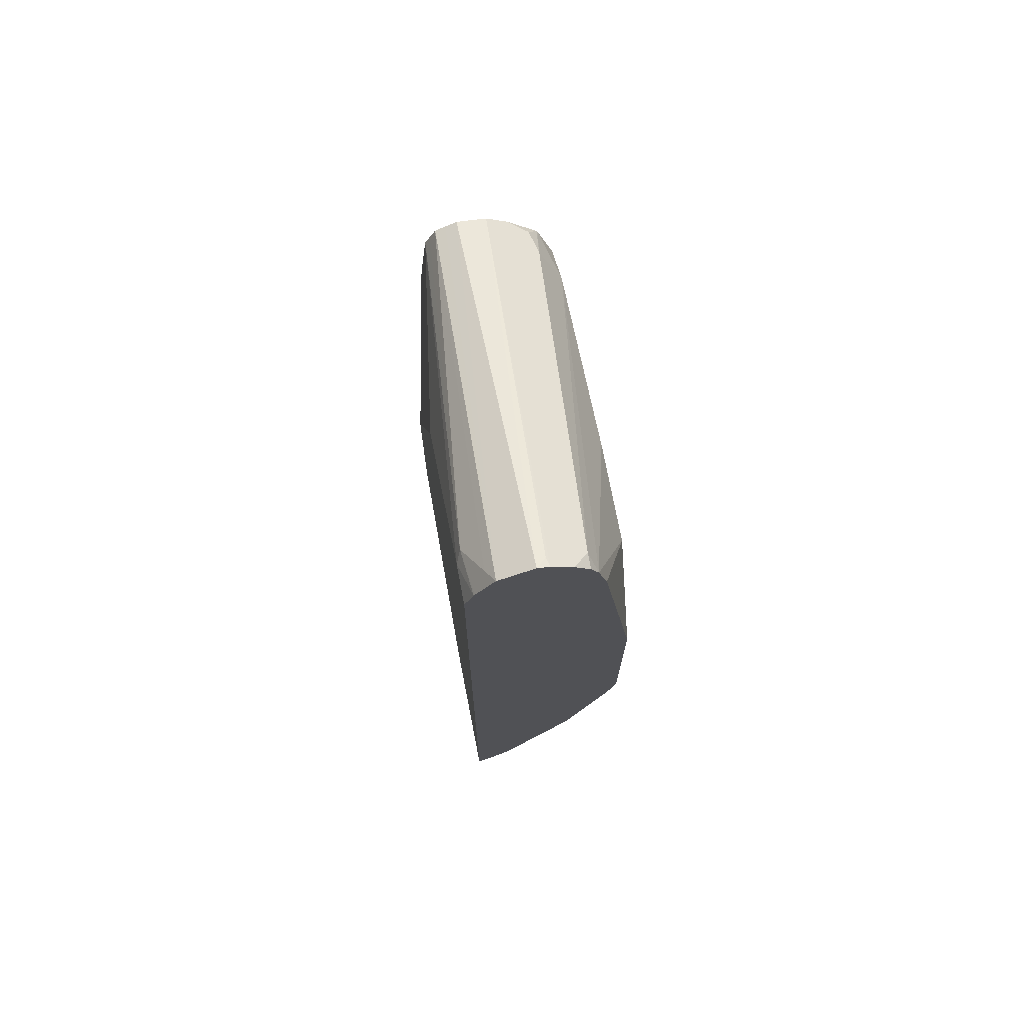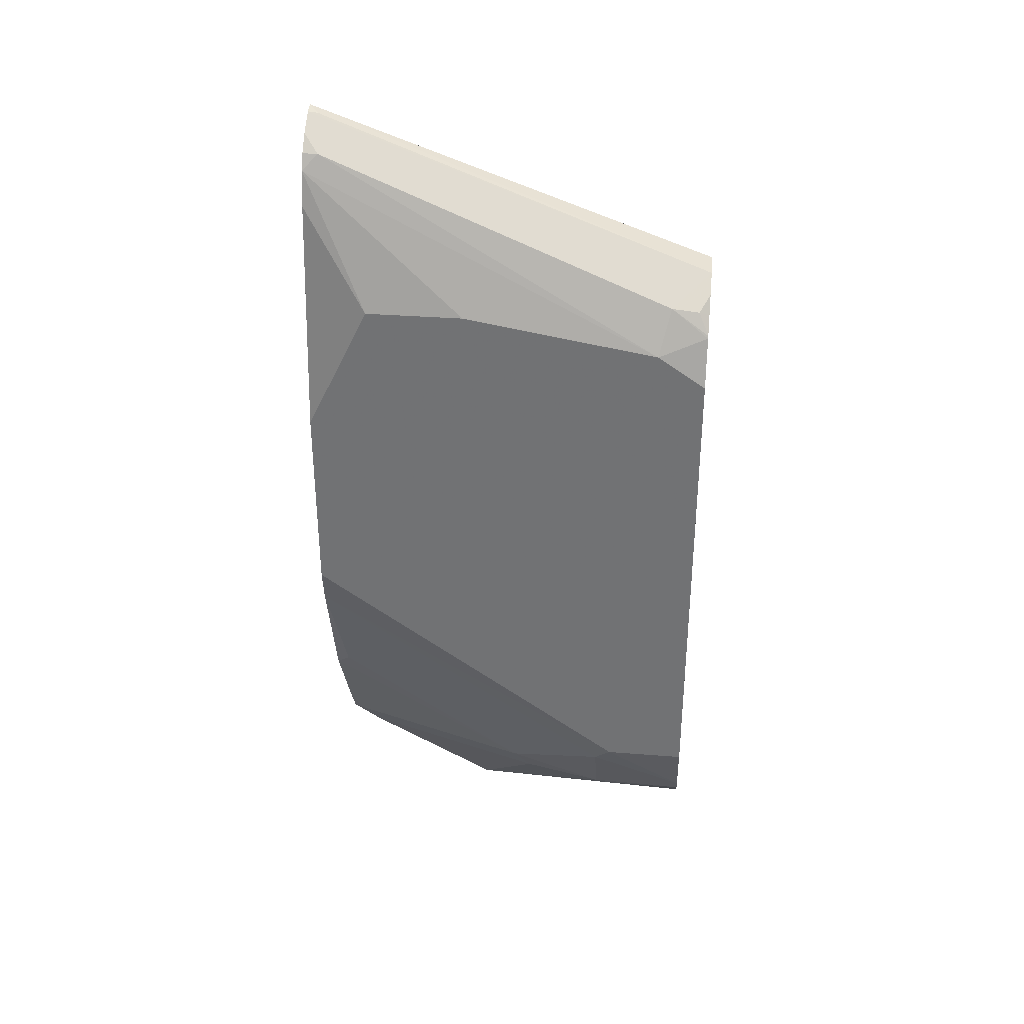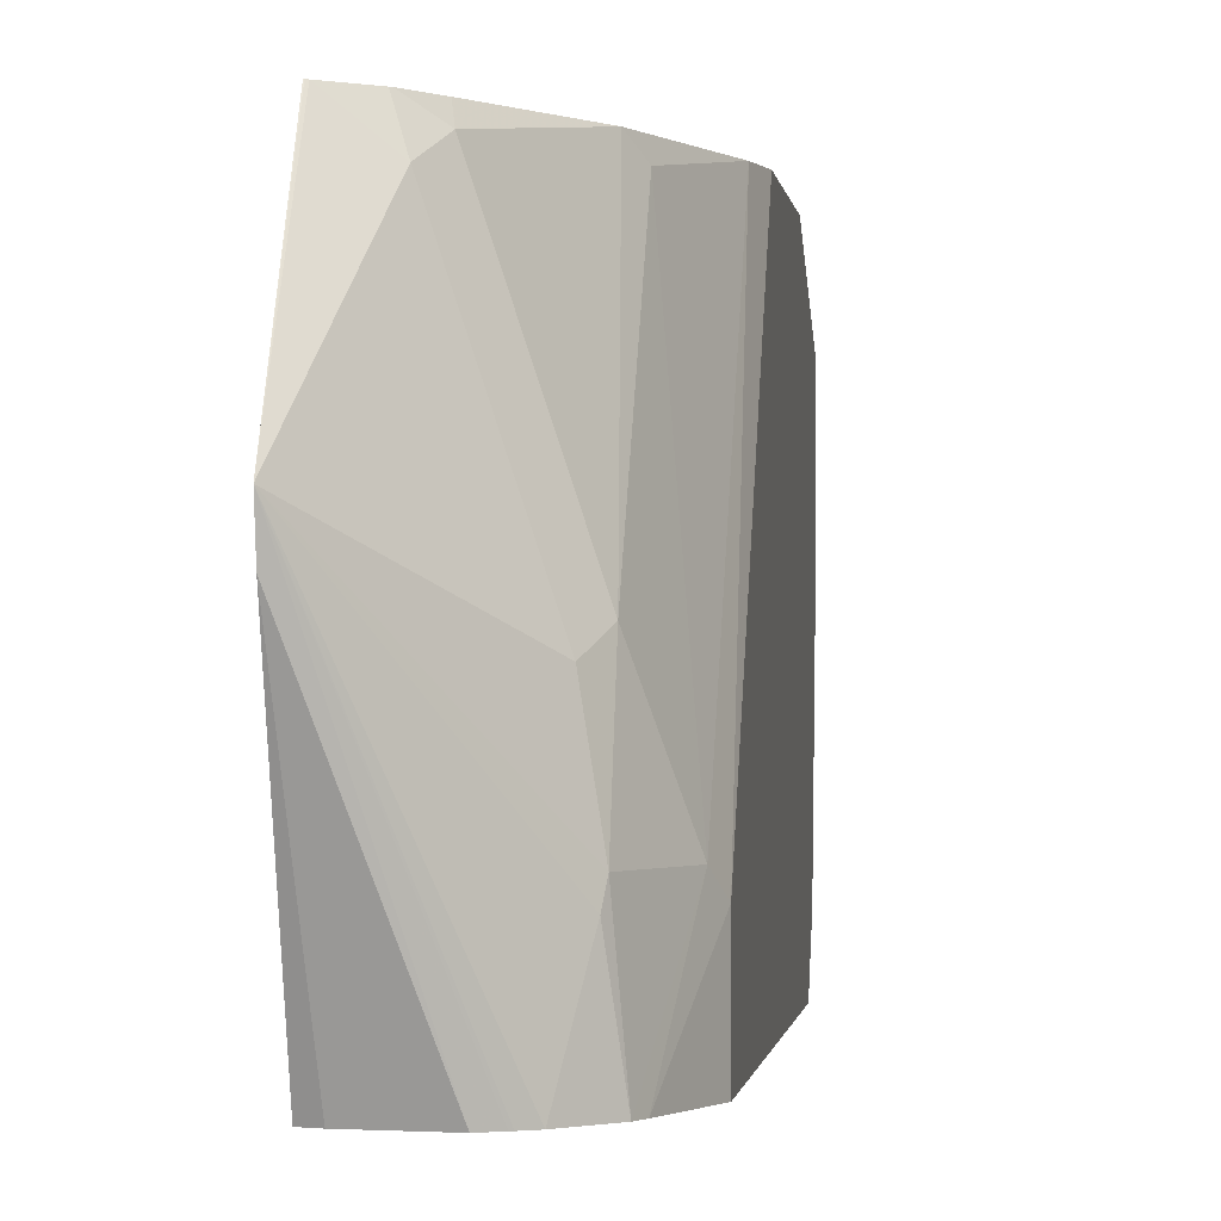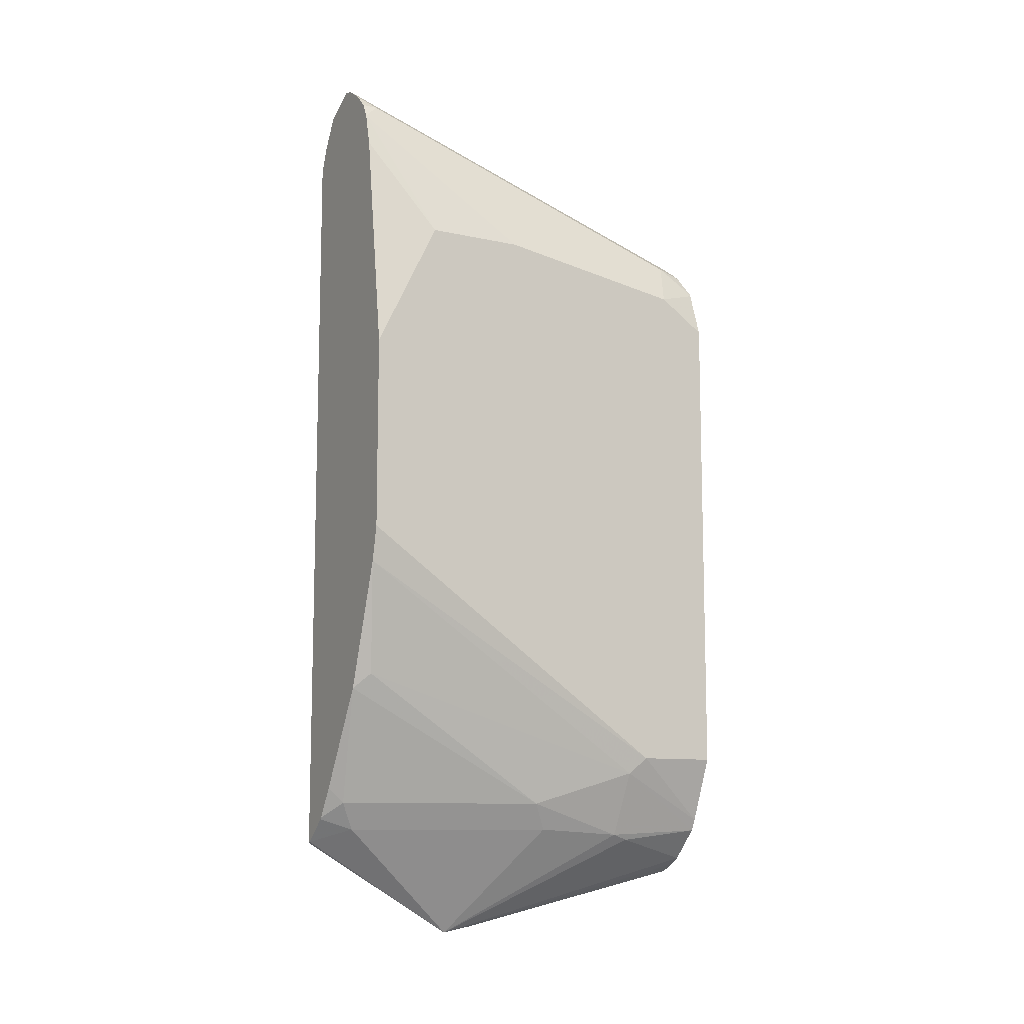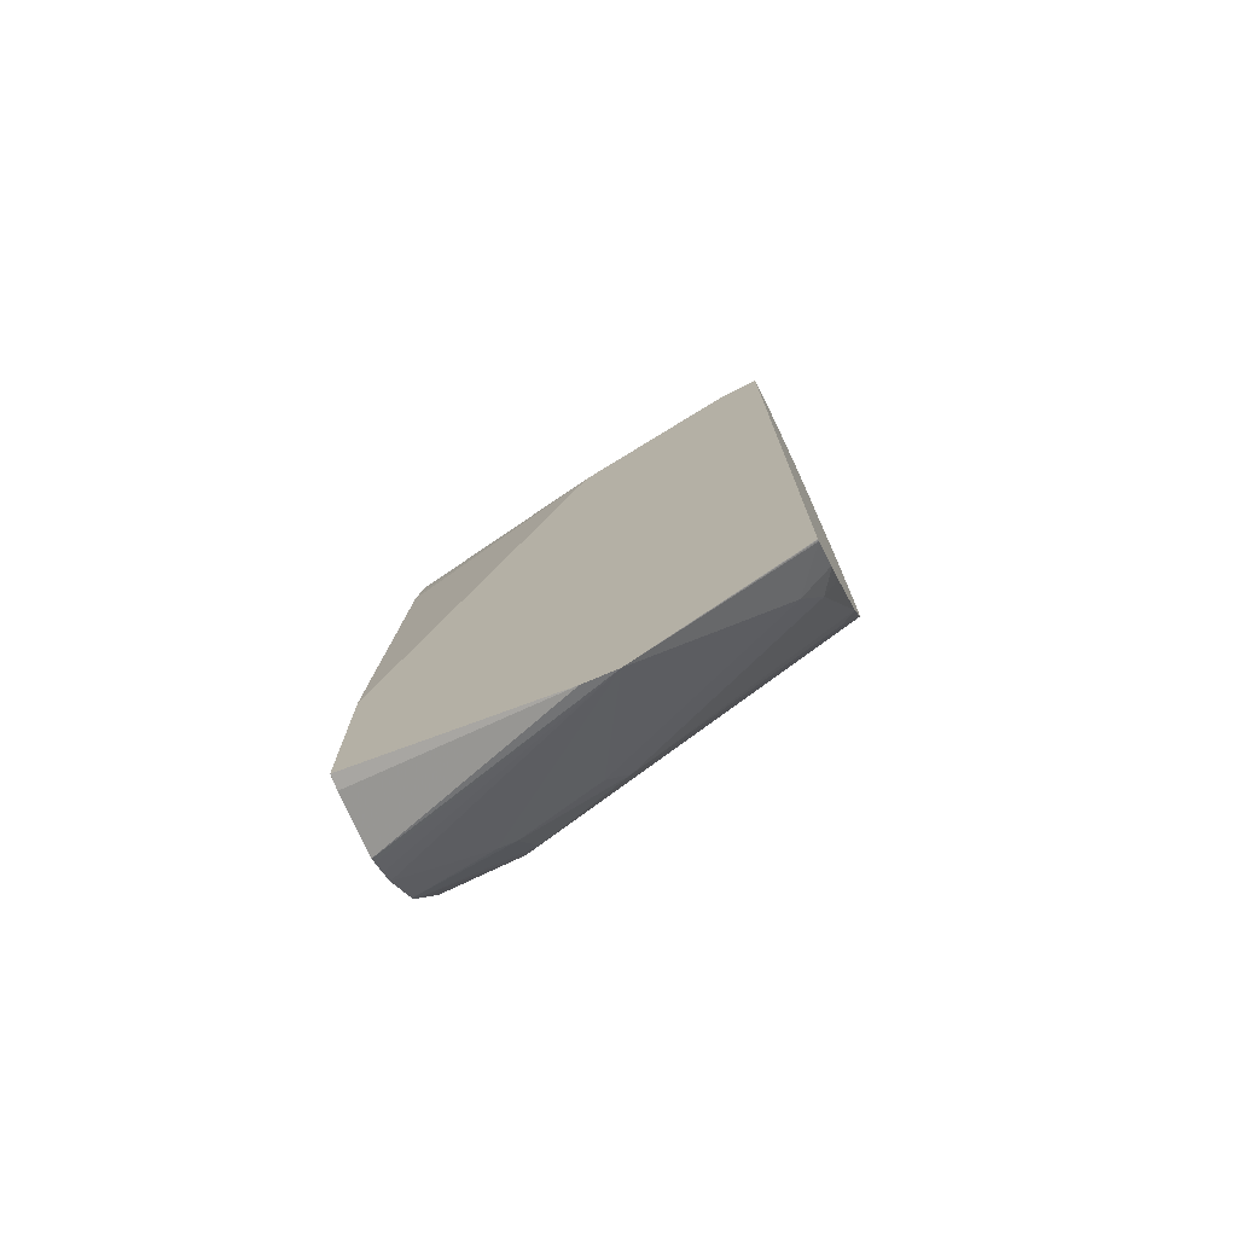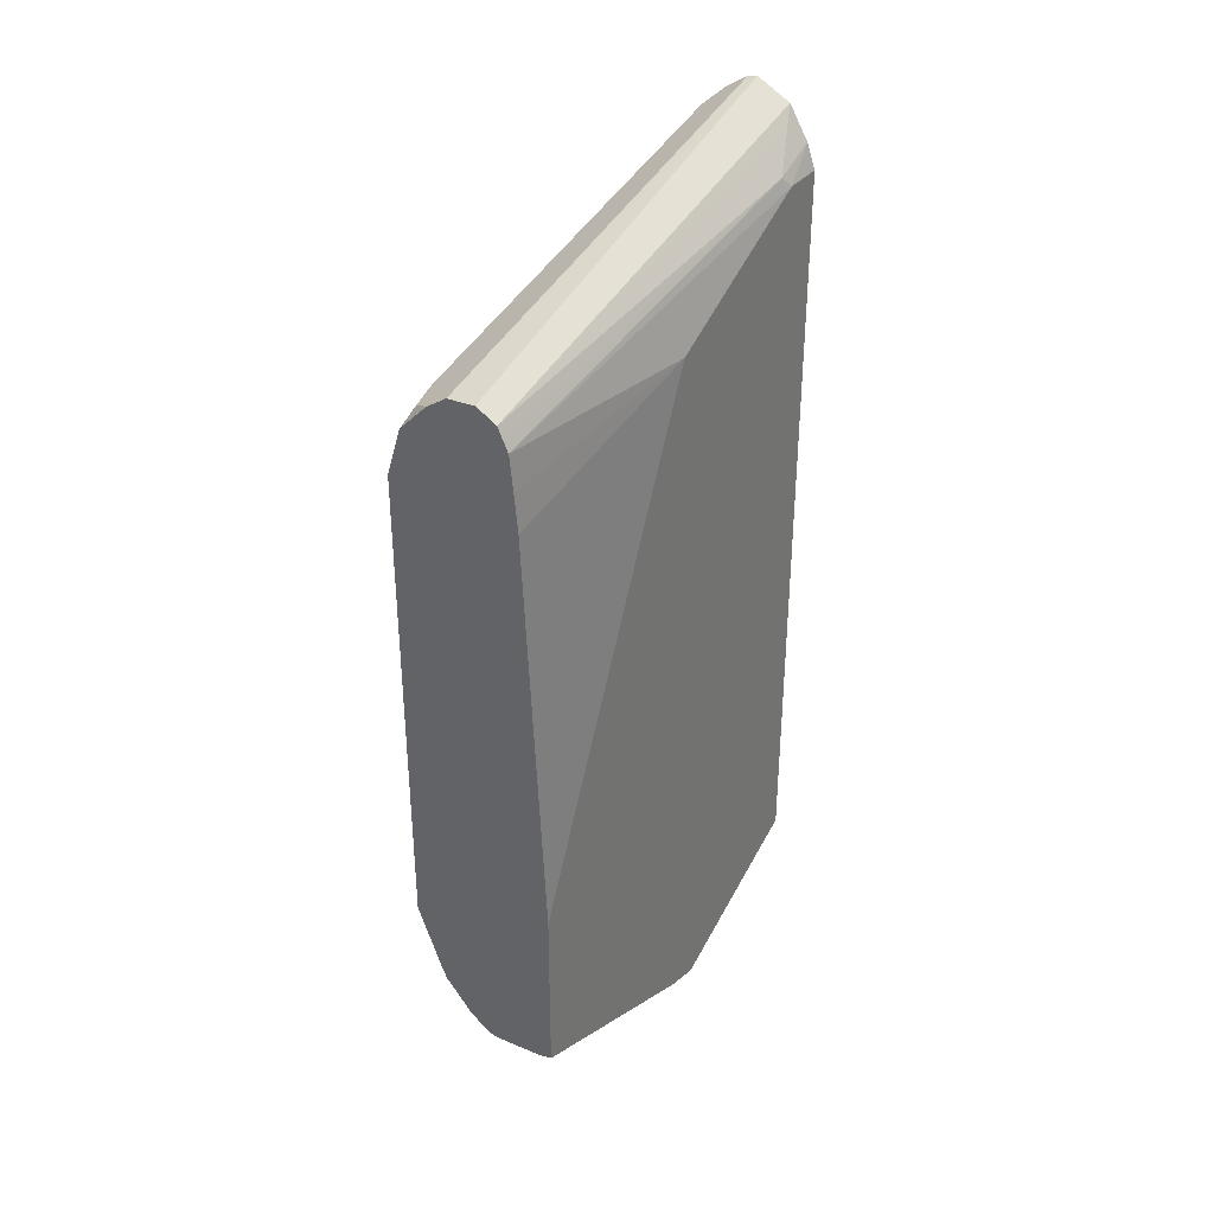
<metadata>
{"format":"obj","ext":"obj","renderer":"f3d","projection":"perspective","resolution":1024,"background":"white","views":[{"elev":71.6,"azim":-10.5,"up":"+Y"},{"elev":33.8,"azim":96.1,"up":"+Y"},{"elev":-0.7,"azim":6.4,"up":"+Z"},{"elev":-10.4,"azim":60.8,"up":"+Y"},{"elev":-74.7,"azim":-64.1,"up":"+Y"},{"elev":34.7,"azim":-144.2,"up":"+Y"}]}
</metadata>
<code>
v 0.1698 -0.2885 -0.3571
v 0.1698 -0.3507 -0.4611
v 0.1702 -0.2883 -0.3571
v 0.1698 0.194 -0.3571
v 0.1698 -0.3468 -0.482
v 0.2151 -0.3088 -0.6177
v 0.2181 -0.3074 -0.6177
v 0.224 -0.3044 -0.6177
v 0.2254 -0.3036 -0.6177
v 0.2325 -0.2994 -0.6177
v 0.2445 -0.2864 -0.5658
v 0.2462 -0.2829 -0.5554
v 0.2375 -0.2794 -0.503
v 0.2166 -0.2794 -0.4401
v 0.1956 -0.2794 -0.3772
v 0.1713 -0.2877 -0.3571
v 0.1707 -0.288 -0.3571
v 0.1755 0.2093 -0.3571
v 0.1698 0.1928 -0.3815
v 0.1698 -0.3007 -0.6177
v 0.1784 -0.3036 -0.6177
v 0.2516 -0.2798 -0.6177
v 0.2672 -0.241 -0.5554
v 0.2462 -0.2619 -0.4925
v 0.1899 -0.2716 -0.3571
v 0.1889 -0.2727 -0.3571
v 0.2043 -0.2619 -0.3668
v 0.1762 0.2104 -0.3571
v 0.1729 0.199 -0.3877
v 0.1886 0.1257 -0.6177
v 0.1698 0.1299 -0.4863
v 0.1698 -0.1878 -0.6177
v 0.2552 -0.2724 -0.6177
v 0.2725 -0.2305 -0.5658
v 0.2674 -0.1064 -0.3571
v 0.2462 -0.1781 -0.3668
v 0.239 -0.1877 -0.3571
v 0.2019 -0.2523 -0.3571
v 0.1882 0.2297 -0.3571
v 0.1834 0.2201 -0.3668
v 0.1956 0.1397 -0.6177
v 0.1919 0.1324 -0.6177
v 0.1861 0.1035 -0.6177
v 0.1836 0.07883 -0.6177
v 0.2725 -0.2305 -0.6177
v 0.2725 -0.0838 -0.3571
v 0.2104 0.2406 -0.3571
v 0.2096 0.1467 -0.6177
v 0.2023 0.143 -0.6177
v 0.2725 0.08381 -0.6177
v 0.2725 0.04191 -0.3571
v 0.2178 0.2387 -0.3571
v 0.2166 0.2375 -0.3633
v 0.2285 0.1447 -0.6177
v 0.2622 0.1147 -0.6177
v 0.2725 0.1048 -0.5868
v 0.2725 0.1257 -0.3982
v 0.2515 0.1886 -0.3571
v 0.2289 0.2313 -0.3571
v 0.241 0.2201 -0.3668
v 0.2585 0.1327 -0.5938
v 0.2411 0.1363 -0.6177
v 0.2614 0.1163 -0.6177
v 0.2458 0.2104 -0.3571
v 0.2725 0.1257 -0.4611
v 0.2314 0.2297 -0.3571
v 0.241 0.2201 -0.3571
v 0.255 0.1292 -0.6113
v 0.242 0.1357 -0.6177
v 0.2517 0.126 -0.6177
f 33 45 34
f 25 27 38
f 27 37 38
f 28 39 40
f 28 40 29
f 29 42 30
f 29 41 42
f 30 43 31
f 31 43 44
f 24 37 27
f 34 45 50
f 31 44 32
f 29 40 41
f 24 36 37
f 15 27 25
f 23 35 36
f 13 24 14
f 12 24 13
f 34 50 56
f 14 24 15
f 15 25 26
f 15 26 16
f 23 36 24
f 15 24 27
f 18 29 19
f 19 29 30
f 19 30 31
f 22 33 23
f 23 33 34
f 23 34 35
f 18 28 29
f 34 56 65
f 56 60 64
f 34 57 51
f 55 61 56
f 56 61 60
f 56 64 65
f 57 65 64
f 57 64 58
f 59 66 60
f 55 63 61
f 60 66 67
f 61 63 68
f 61 68 62
f 62 68 69
f 63 70 68
f 12 23 24
f 68 70 69
f 60 67 64
f 34 65 57
f 54 61 62
f 52 54 53
f 34 51 46
f 34 46 35
f 35 37 36
f 39 47 48
f 39 48 49
f 39 49 41
f 54 60 61
f 39 41 40
f 47 53 54
f 47 54 48
f 50 55 56
f 51 57 58
f 52 59 60
f 52 60 54
f 47 52 53
f 12 22 23
f 6 43 30
f 10 22 11
f 2 7 8
f 2 6 7
f 2 5 6
f 1 5 2
f 1 20 5
f 1 32 20
f 1 31 32
f 1 19 31
f 1 4 19
f 1 18 4
f 1 28 18
f 1 39 28
f 1 47 39
f 1 52 47
f 2 8 9
f 1 59 52
f 1 67 66
f 1 64 67
f 1 58 64
f 1 51 58
f 1 46 51
f 1 35 46
f 1 37 35
f 1 38 37
f 11 22 12
f 1 26 25
f 1 16 26
f 1 17 16
f 1 3 17
f 1 2 3
f 1 66 59
f 2 9 10
f 1 25 38
f 2 11 12
f 2 10 11
f 6 8 7
f 6 9 8
f 6 22 10
f 6 33 22
f 6 45 33
f 6 50 45
f 6 55 50
f 6 63 55
f 6 70 63
f 6 69 70
f 6 62 69
f 6 54 62
f 6 48 54
f 6 49 48
f 6 10 9
f 6 42 41
f 6 41 49
f 2 13 14
f 2 12 13
f 2 15 16
f 2 16 17
f 2 17 3
f 4 18 19
f 2 14 15
f 5 21 6
f 6 21 20
f 6 20 32
f 6 32 44
f 6 44 43
f 5 20 21
f 6 30 42

</code>
